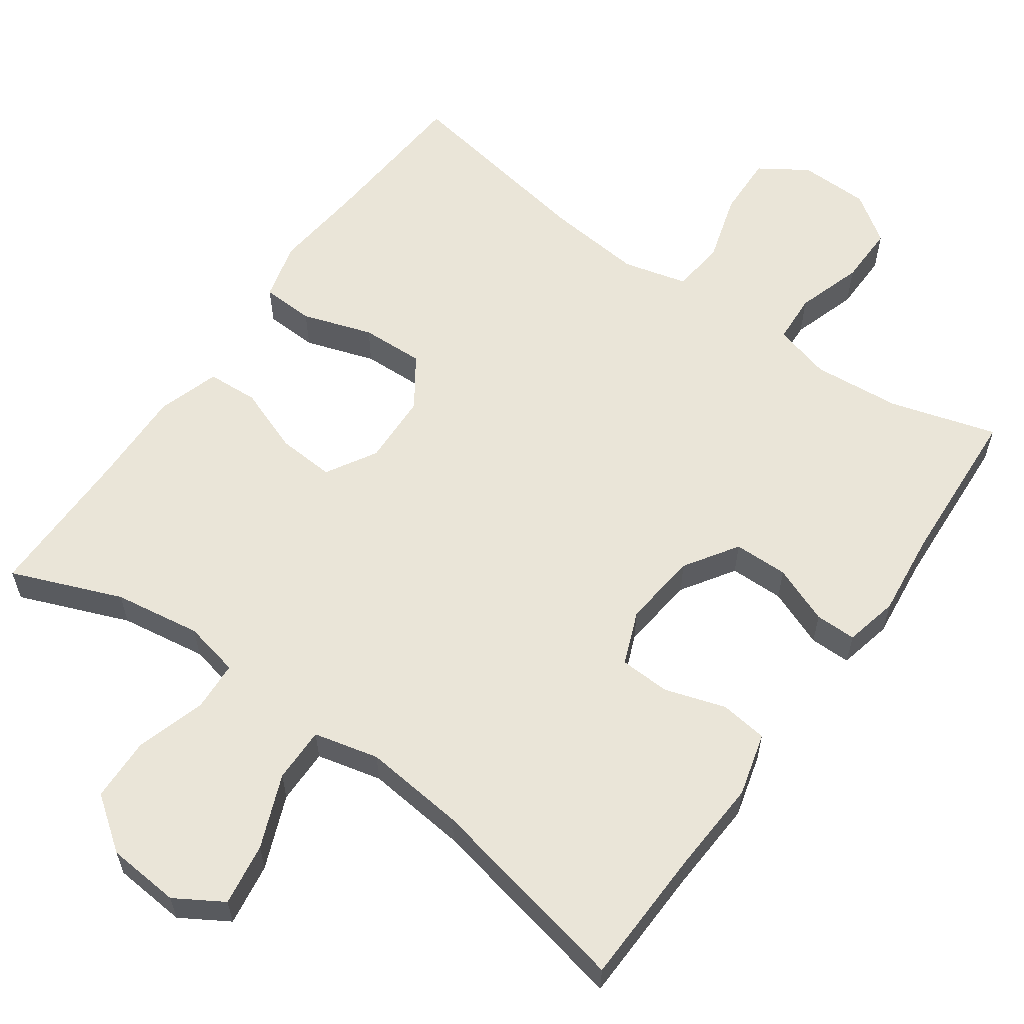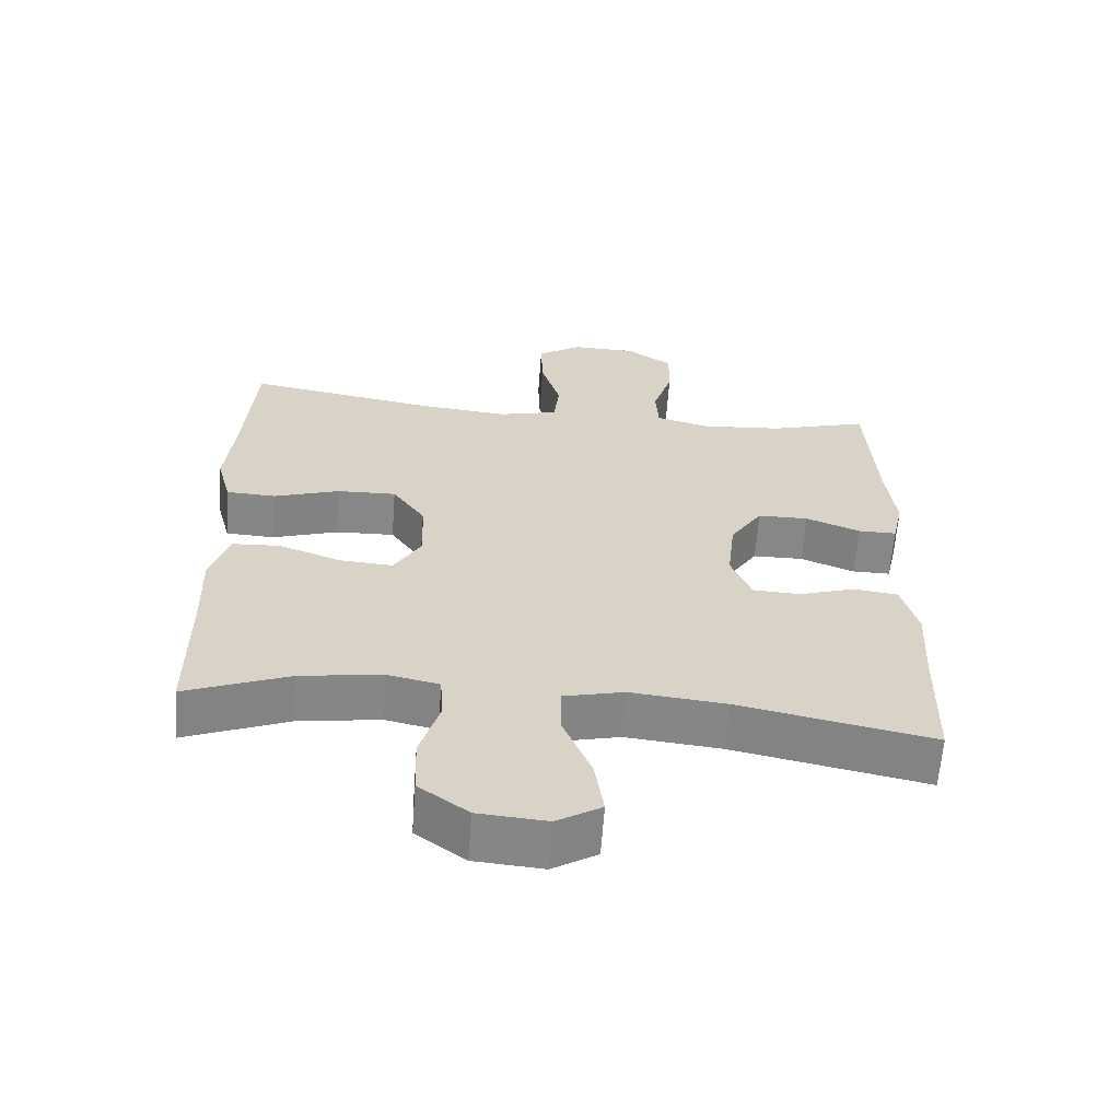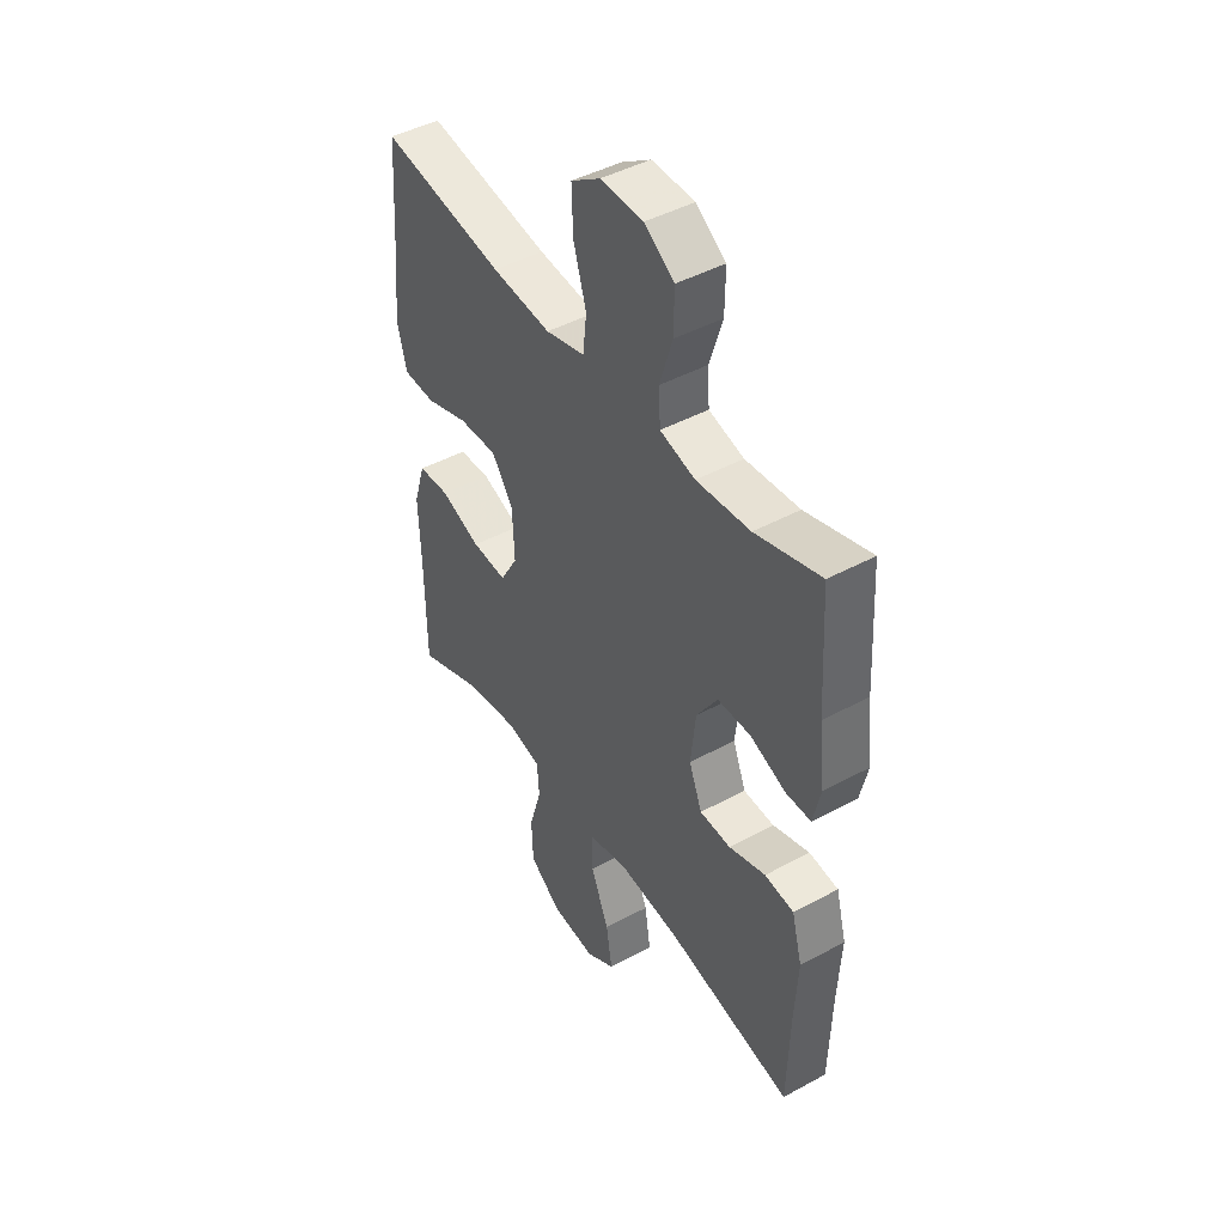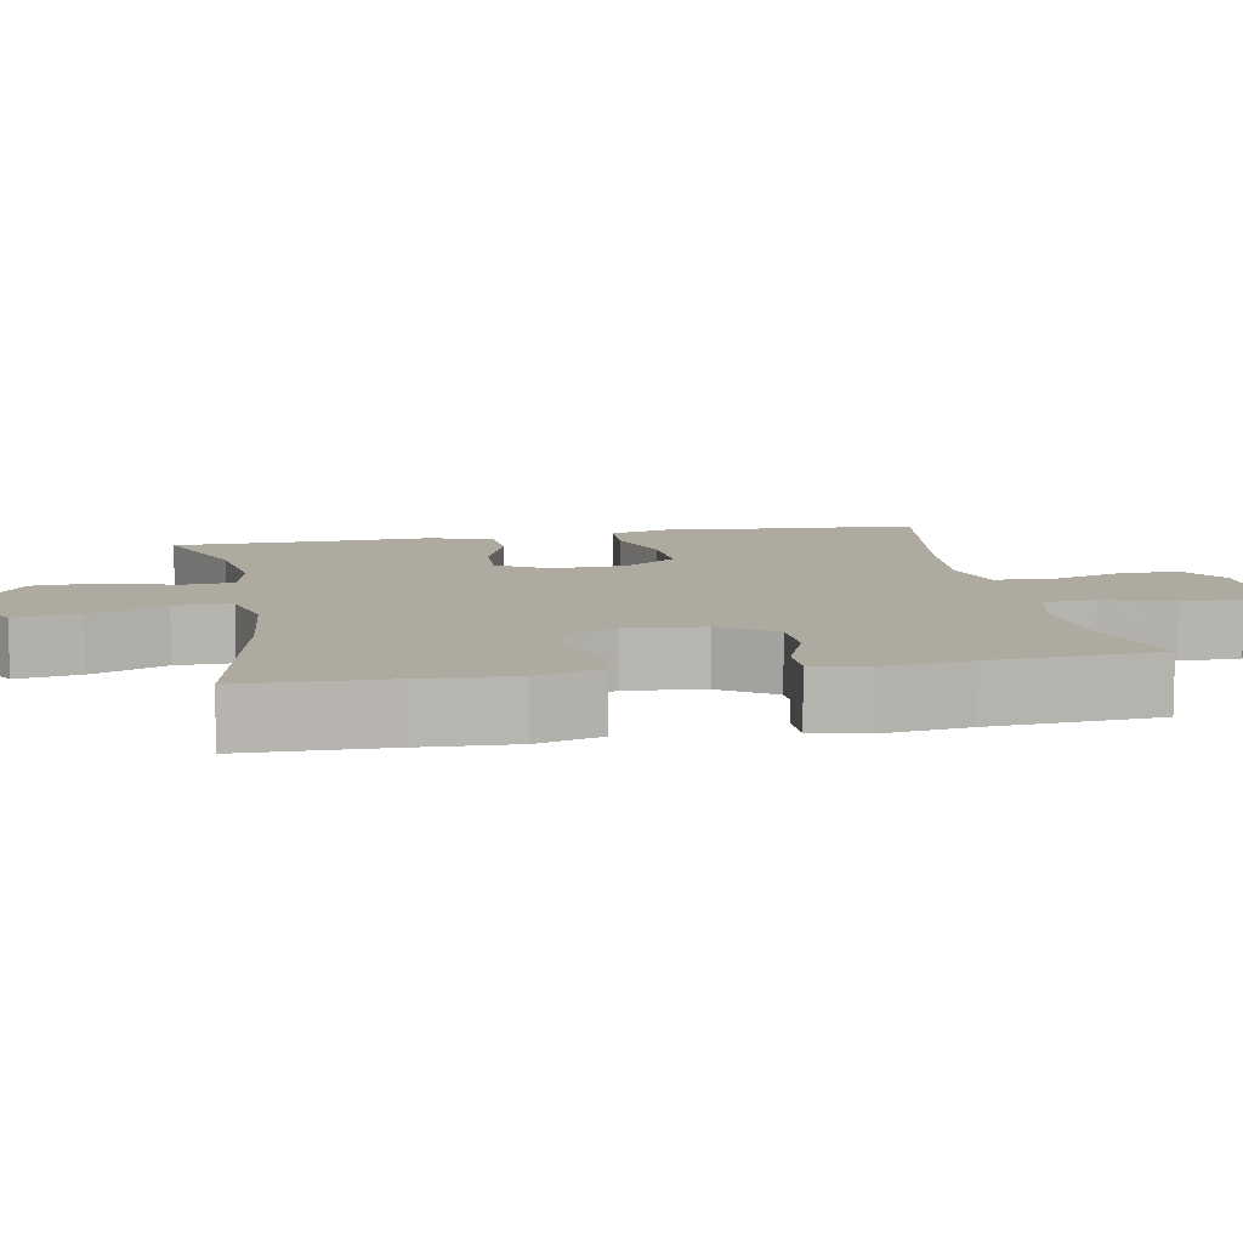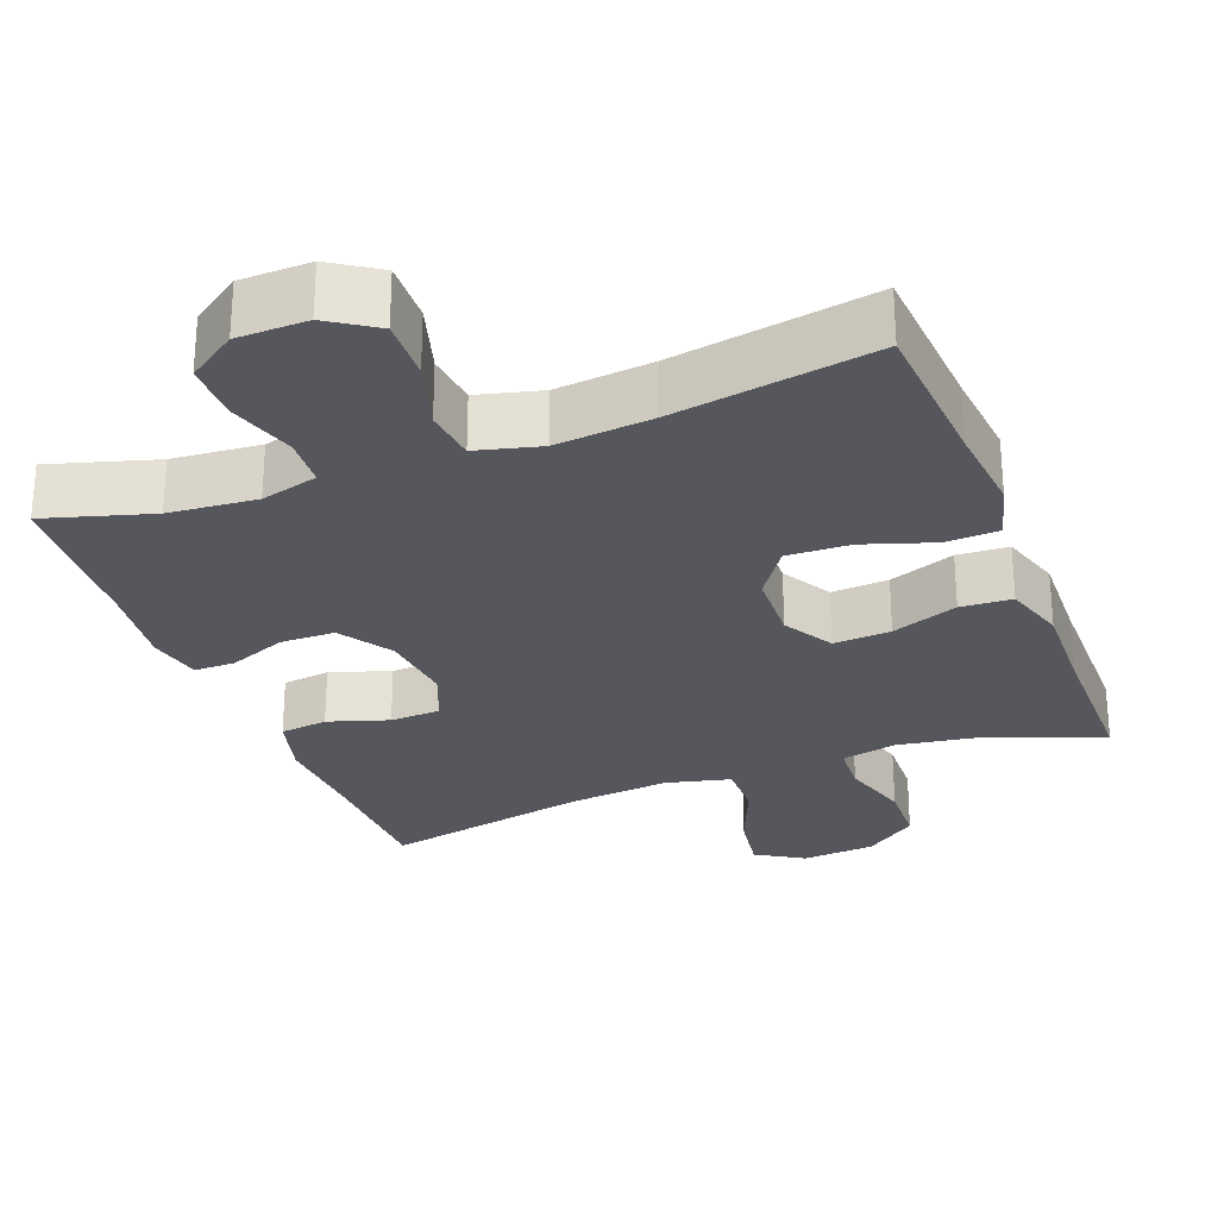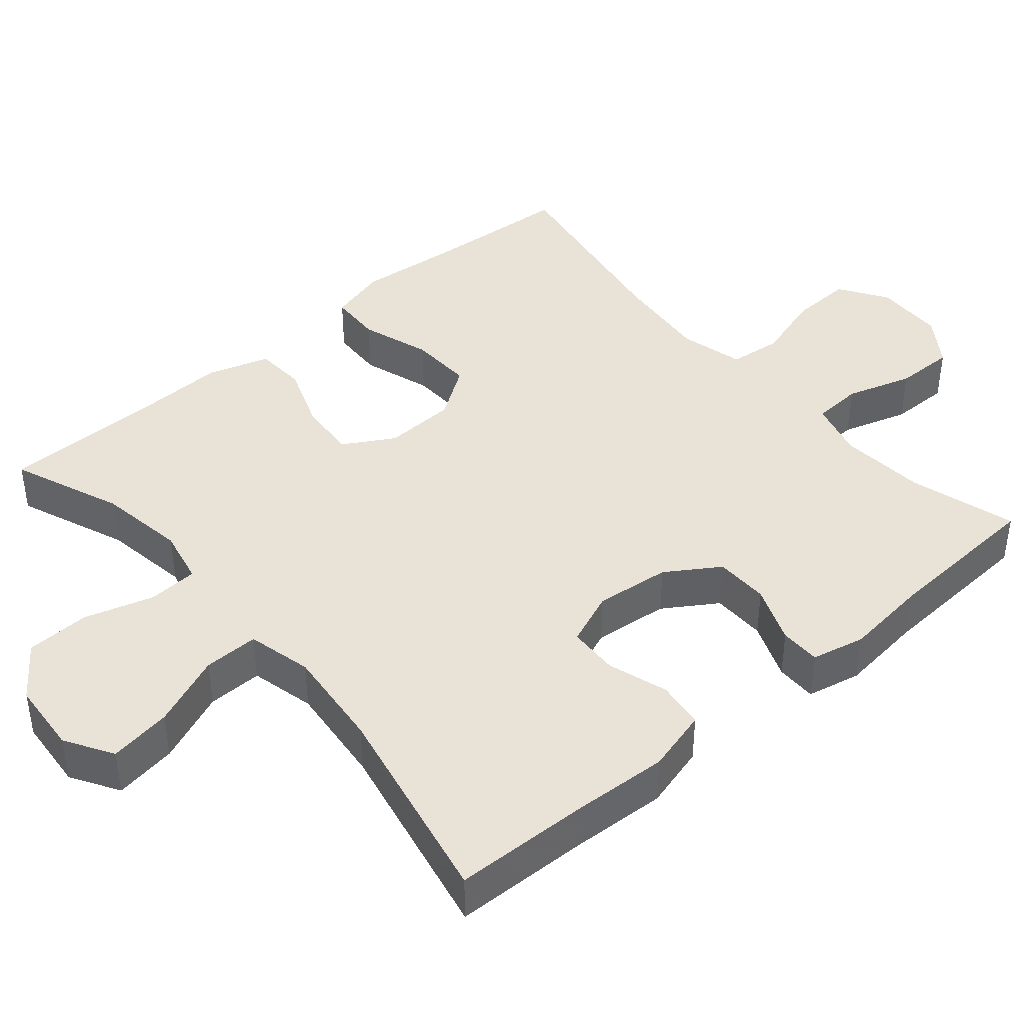
<metadata>
{"format":"obj","ext":"obj","renderer":"f3d","projection":"perspective","resolution":1024,"background":"white","views":[{"elev":59.5,"azim":-144.5,"up":"+Y"},{"elev":-62.4,"azim":175.8,"up":"+Z"},{"elev":45.1,"azim":-122.1,"up":"+Z"},{"elev":9.5,"azim":-100.7,"up":"+Y"},{"elev":-27.5,"azim":20.9,"up":"+Y"},{"elev":41.9,"azim":-130.5,"up":"+Y"}]}
</metadata>
<code>
v -0.5 0.07 -0.5
v -0.505 0.07 -0.316
v -0.512 0.07 -0.188
v -0.489 0.07 -0.103
v -0.425 0.07 -0.095
v -0.344 0.07 -0.121
v -0.276 0.07 -0.118
v -0.247 0.07 -0.046
v -0.258 0.07 0.055
v -0.304 0.07 0.126
v -0.377 0.07 0.127
v -0.455 0.07 0.096
v -0.51 0.07 0.096
v -0.526 0.07 0.168
v -0.513 0.07 0.281
v -0.5 0.07 0.5
v -0.357 0.07 0.458
v -0.239 0.07 0.448
v -0.162 0.07 0.469
v -0.158 0.07 0.536
v -0.186 0.07 0.625
v -0.187 0.07 0.705
v -0.122 0.07 0.75
v -0.028 0.07 0.752
v 0.036 0.07 0.71
v 0.033 0.07 0.627
v 0.005 0.07 0.534
v 0.013 0.07 0.463
v 0.099 0.07 0.441
v 0.229 0.07 0.454
v 0.5 0.07 0.5
v 0.515 0.07 0.288
v 0.527 0.07 0.166
v 0.506 0.07 0.087
v 0.435 0.07 0.084
v 0.341 0.07 0.115
v 0.256 0.07 0.118
v 0.209 0.07 0.05
v 0.205 0.07 -0.047
v 0.244 0.07 -0.114
v 0.321 0.07 -0.109
v 0.41 0.07 -0.076
v 0.479 0.07 -0.08
v 0.505 0.07 -0.163
v 0.501 0.07 -0.292
v 0.5 0.07 -0.5
v 0.352 0.07 -0.441
v 0.235 0.07 -0.423
v 0.16 0.07 -0.439
v 0.156 0.07 -0.506
v 0.184 0.07 -0.599
v 0.181 0.07 -0.685
v 0.11 0.07 -0.737
v 0.012 0.07 -0.745
v -0.052 0.07 -0.706
v -0.039 0.07 -0.622
v 0.001 0.07 -0.524
v 0.002 0.07 -0.45
v -0.085 0.07 -0.429
v -0.222 0.07 -0.443
v -0.5 0 -0.5
v -0.505 0 -0.316
v -0.512 0 -0.188
v -0.489 0 -0.103
v -0.425 0 -0.095
v -0.344 0 -0.121
v -0.276 0 -0.118
v -0.247 0 -0.046
v -0.258 0 0.055
v -0.304 0 0.126
v -0.377 0 0.127
v -0.455 0 0.096
v -0.51 0 0.096
v -0.526 0 0.168
v -0.513 0 0.281
v -0.5 0 0.5
v -0.357 0 0.458
v -0.239 0 0.448
v -0.162 0 0.469
v -0.158 0 0.536
v -0.186 0 0.625
v -0.187 0 0.705
v -0.122 0 0.75
v -0.028 0 0.752
v 0.036 0 0.71
v 0.033 0 0.627
v 0.005 0 0.534
v 0.013 0 0.463
v 0.099 0 0.441
v 0.229 0 0.454
v 0.5 0 0.5
v 0.515 0 0.288
v 0.527 0 0.166
v 0.506 0 0.087
v 0.435 0 0.084
v 0.341 0 0.115
v 0.256 0 0.118
v 0.209 0 0.05
v 0.205 0 -0.047
v 0.244 0 -0.114
v 0.321 0 -0.109
v 0.41 0 -0.076
v 0.479 0 -0.08
v 0.505 0 -0.163
v 0.501 0 -0.292
v 0.5 0 -0.5
v 0.352 0 -0.441
v 0.235 0 -0.423
v 0.16 0 -0.439
v 0.156 0 -0.506
v 0.184 0 -0.599
v 0.181 0 -0.685
v 0.11 0 -0.737
v 0.012 0 -0.745
v -0.052 0 -0.706
v -0.039 0 -0.622
v 0.001 0 -0.524
v 0.002 0 -0.45
v -0.085 0 -0.429
v -0.222 0 -0.443
f 54 55 56 57
f 54 57 58
f 53 54 58
f 50 51 52 53
f 49 50 53 58
f 48 49 58 59
f 45 46 47
f 45 47 48
f 44 45 48 59
f 41 42 43 44
f 40 41 44 59
f 33 34 35 36
f 32 33 36 37
f 30 31 32 37
f 29 30 37 38
f 24 25 26 27
f 24 27 28
f 23 24 28
f 20 21 22 23
f 19 20 23 28
f 18 19 28 29
f 15 16 17
f 15 17 18
f 11 12 13 14
f 10 11 14 15
f 3 4 5 6
f 2 3 6 7
f 60 1 2 7
f 39 40 59 60
f 39 60 7 8
f 38 39 8 9
f 29 38 9 10
f 10 15 18 29
f 117 116 115 114
f 118 117 114
f 118 114 113
f 113 112 111 110
f 118 113 110 109
f 119 118 109 108
f 107 106 105
f 108 107 105
f 119 108 105 104
f 104 103 102 101
f 119 104 101 100
f 96 95 94 93
f 97 96 93 92
f 97 92 91 90
f 98 97 90 89
f 87 86 85 84
f 88 87 84
f 88 84 83
f 83 82 81 80
f 88 83 80 79
f 89 88 79 78
f 77 76 75
f 78 77 75
f 74 73 72 71
f 75 74 71 70
f 66 65 64 63
f 67 66 63 62
f 67 62 61 120
f 120 119 100 99
f 68 67 120 99
f 69 68 99 98
f 70 69 98 89
f 89 78 75 70
f 1 61 62 2
f 2 62 63 3
f 3 63 64 4
f 4 64 65 5
f 5 65 66 6
f 6 66 67 7
f 7 67 68 8
f 8 68 69 9
f 9 69 70 10
f 10 70 71 11
f 11 71 72 12
f 12 72 73 13
f 13 73 74 14
f 14 74 75 15
f 15 75 76 16
f 16 76 77 17
f 17 77 78 18
f 18 78 79 19
f 19 79 80 20
f 20 80 81 21
f 21 81 82 22
f 22 82 83 23
f 23 83 84 24
f 24 84 85 25
f 25 85 86 26
f 26 86 87 27
f 27 87 88 28
f 28 88 89 29
f 29 89 90 30
f 30 90 91 31
f 31 91 92 32
f 32 92 93 33
f 33 93 94 34
f 34 94 95 35
f 35 95 96 36
f 36 96 97 37
f 37 97 98 38
f 38 98 99 39
f 39 99 100 40
f 40 100 101 41
f 41 101 102 42
f 42 102 103 43
f 43 103 104 44
f 44 104 105 45
f 45 105 106 46
f 46 106 107 47
f 47 107 108 48
f 48 108 109 49
f 49 109 110 50
f 50 110 111 51
f 51 111 112 52
f 52 112 113 53
f 53 113 114 54
f 54 114 115 55
f 55 115 116 56
f 56 116 117 57
f 57 117 118 58
f 58 118 119 59
f 59 119 120 60
f 60 120 61 1

</code>
